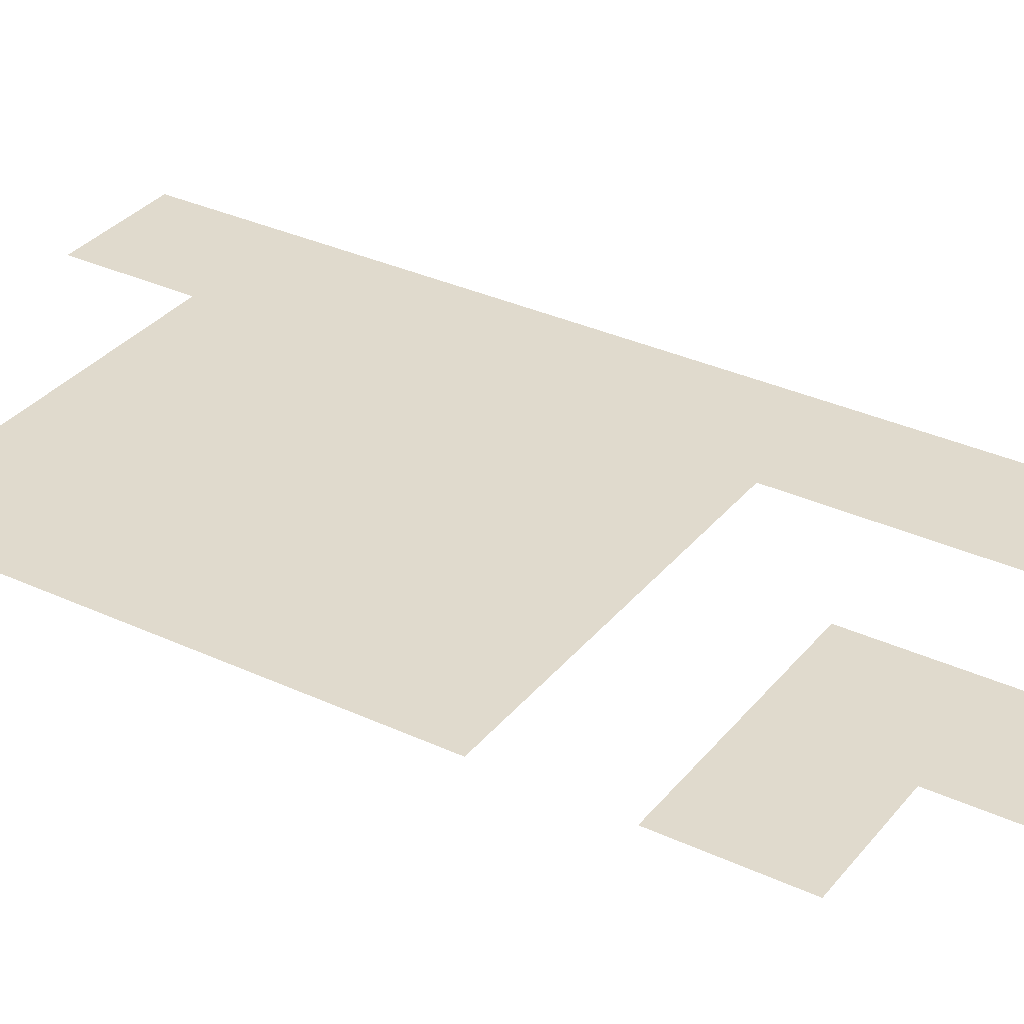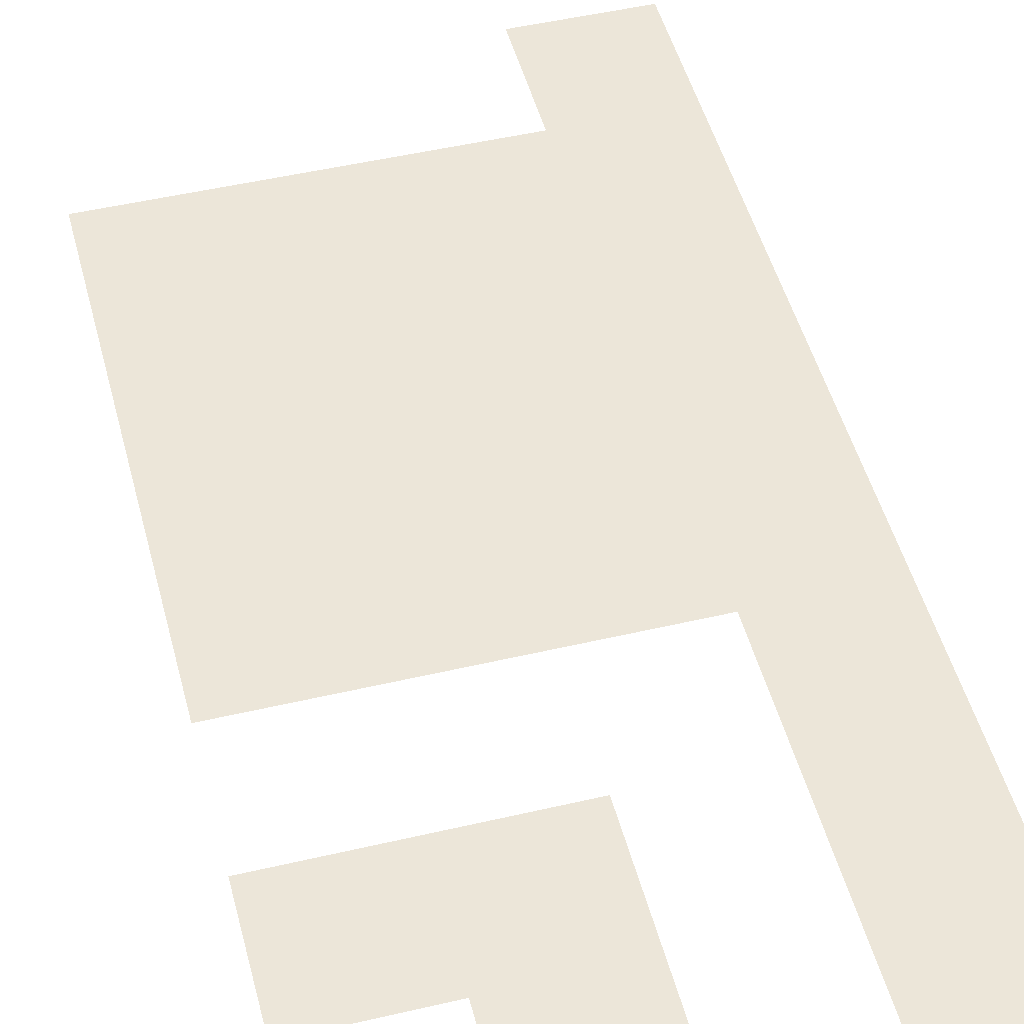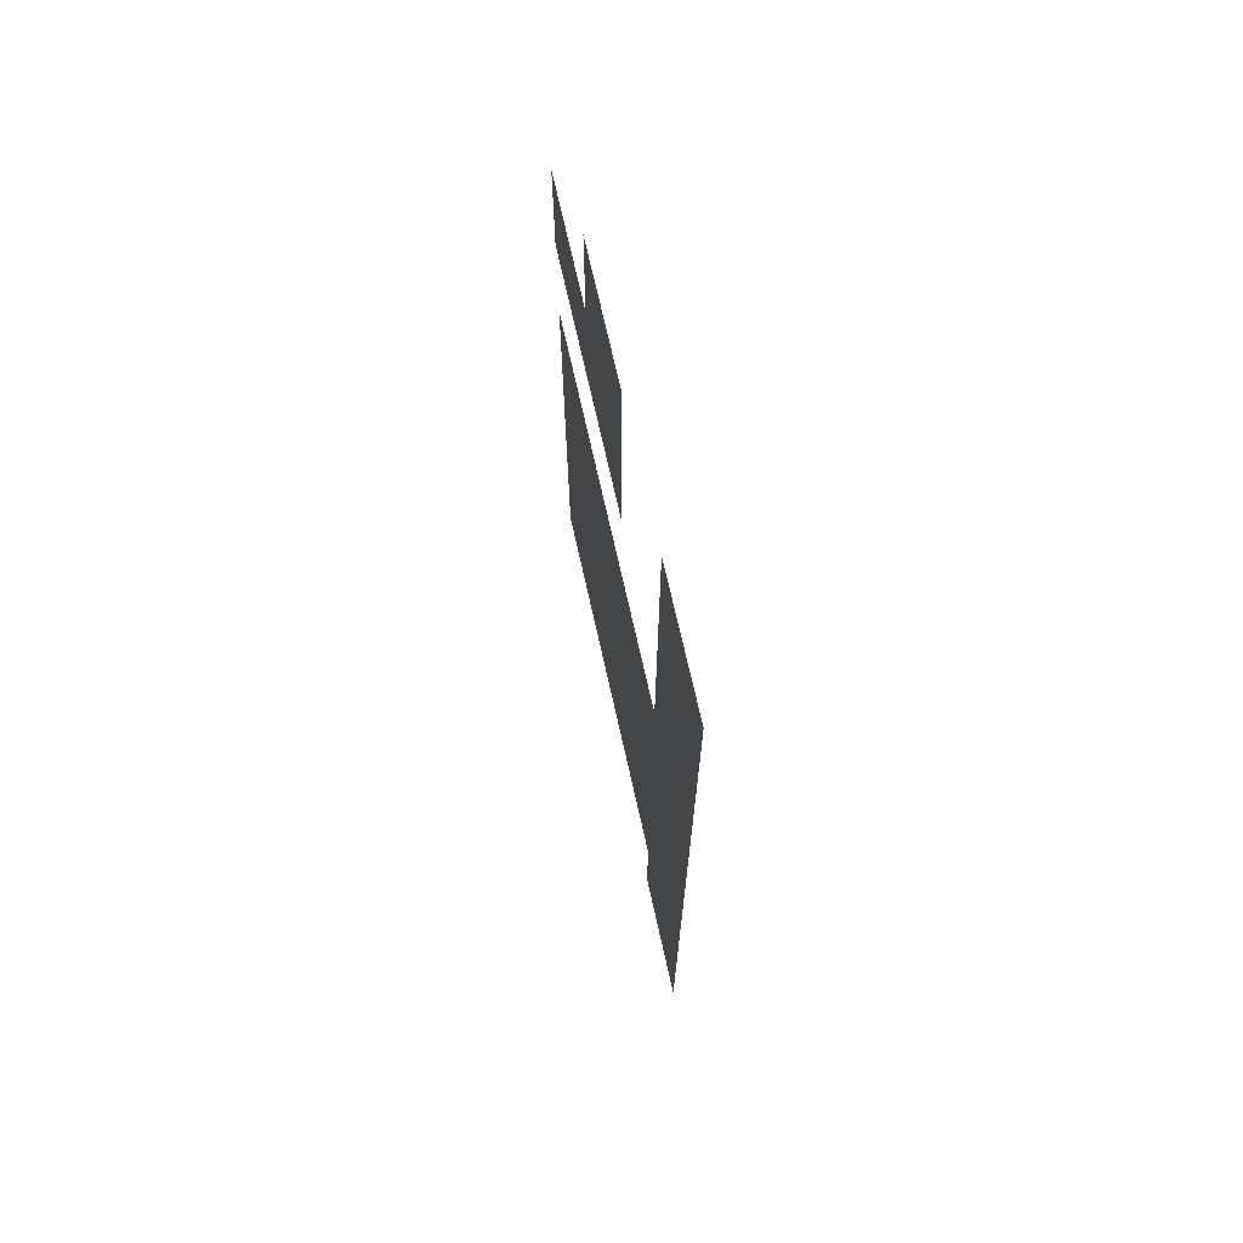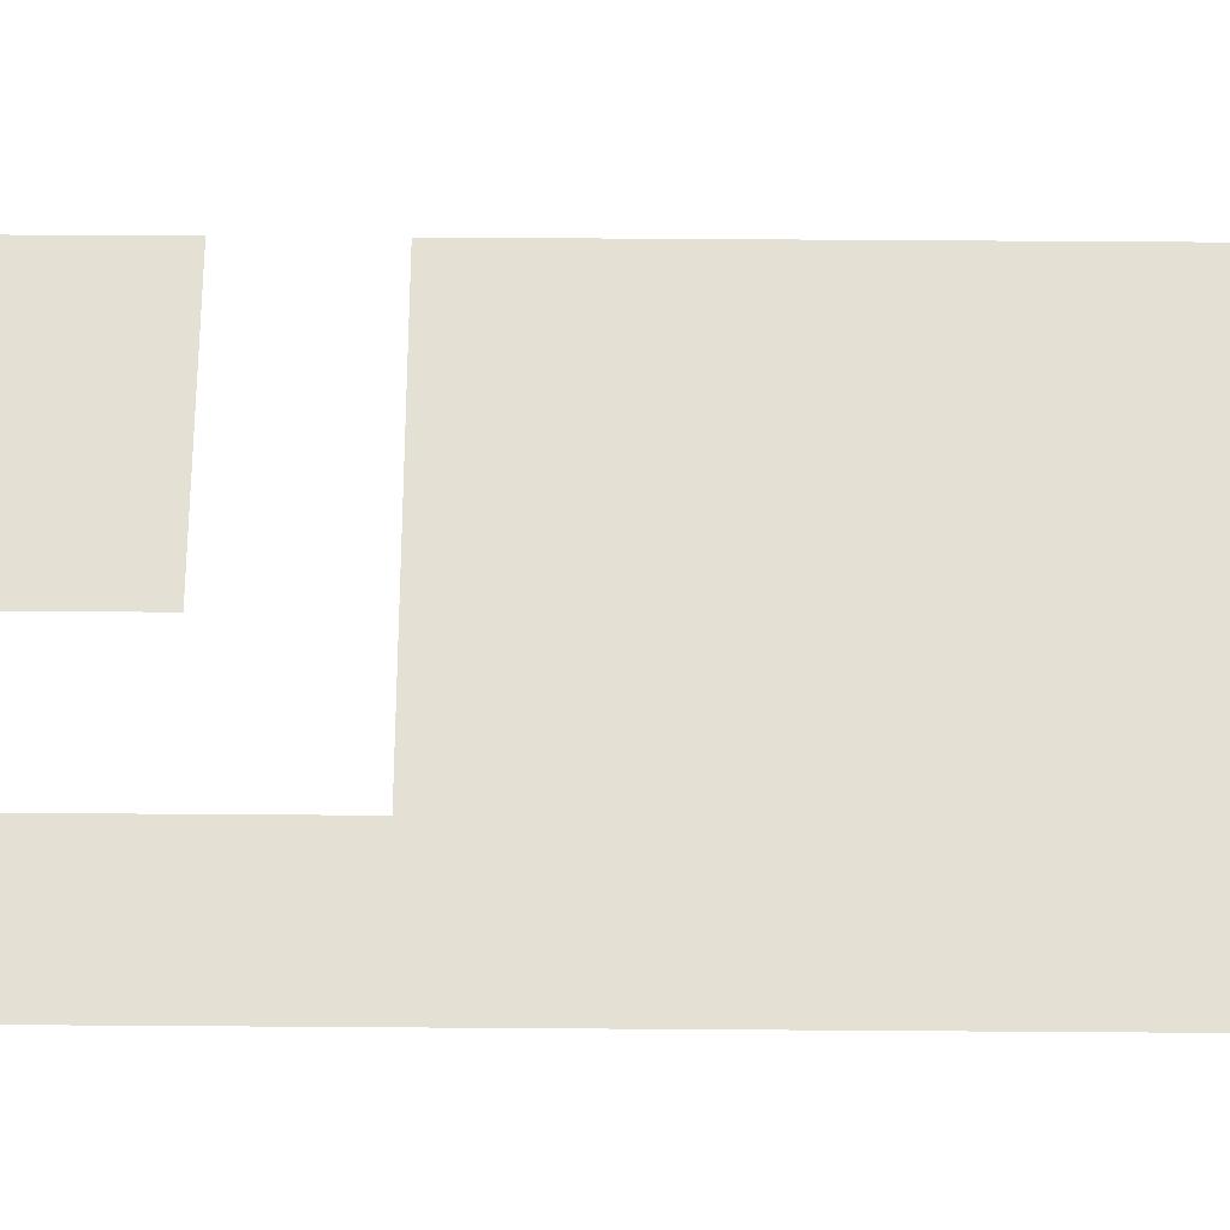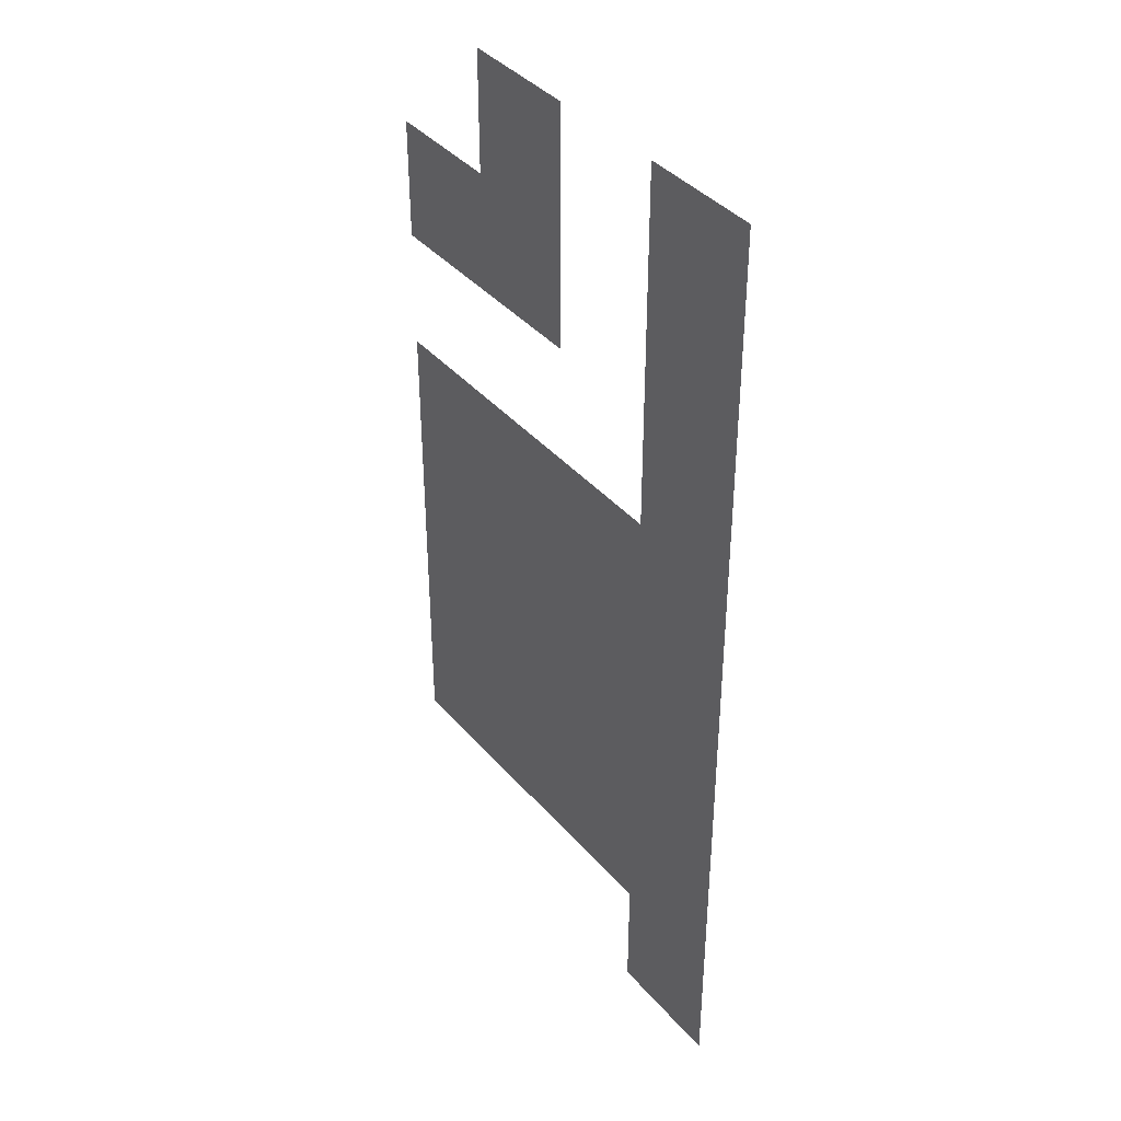
<metadata>
{"format":"obj","ext":"obj","renderer":"f3d","projection":"perspective","resolution":1024,"background":"white","views":[{"elev":33.1,"azim":122.6,"up":"+Z"},{"elev":48.9,"azim":165.4,"up":"+Z"},{"elev":71.3,"azim":-102.6,"up":"+Y"},{"elev":65.9,"azim":-89.6,"up":"+Z"},{"elev":39.2,"azim":-126.0,"up":"+Y"}]}
</metadata>
<code>
v -1 -1 0
v -2 -1 0
v -2 0 0
v -1 0 0
v -3 -1 0
v -4 -1 0
v -4 0 0
v -3 0 0
v 0 -2 0
v -1 -2 0
v -1 -1 0
v 0 -1 0
v -1 -2 0
v -2 -2 0
v -2 -1 0
v -1 -1 0
v -3 -2 0
v -4 -2 0
v -4 -1 0
v -3 -1 0
v -3 -3 0
v -4 -3 0
v -4 -2 0
v -3 -2 0
v 0 -4 0
v -1 -4 0
v -1 -3 0
v 0 -3 0
v -1 -4 0
v -2 -4 0
v -2 -3 0
v -1 -3 0
v -2 -4 0
v -3 -4 0
v -3 -3 0
v -2 -3 0
v -3 -4 0
v -4 -4 0
v -4 -3 0
v -3 -3 0
v 0 -5 0
v -1 -5 0
v -1 -4 0
v 0 -4 0
v -1 -5 0
v -2 -5 0
v -2 -4 0
v -1 -4 0
v -2 -5 0
v -3 -5 0
v -3 -4 0
v -2 -4 0
v -3 -5 0
v -4 -5 0
v -4 -4 0
v -3 -4 0
v 0 -6 0
v -1 -6 0
v -1 -5 0
v 0 -5 0
v -1 -6 0
v -2 -6 0
v -2 -5 0
v -1 -5 0
v -2 -6 0
v -3 -6 0
v -3 -5 0
v -2 -5 0
v -3 -6 0
v -4 -6 0
v -4 -5 0
v -3 -5 0
v 0 -7 0
v -1 -7 0
v -1 -6 0
v 0 -6 0
v -1 -7 0
v -2 -7 0
v -2 -6 0
v -1 -6 0
v -2 -7 0
v -3 -7 0
v -3 -6 0
v -2 -6 0
v -3 -7 0
v -4 -7 0
v -4 -6 0
v -3 -6 0
v -3 -8 0
v -4 -8 0
v -4 -7 0
v -3 -7 0
g Pueblo_mesh_0045
f 1 2 3 4
f 5 6 7 8
f 9 10 11 12
f 13 14 15 16
f 17 18 19 20
f 21 22 23 24
f 25 26 27 28
f 29 30 31 32
f 33 34 35 36
f 37 38 39 40
f 41 42 43 44
f 45 46 47 48
f 49 50 51 52
f 53 54 55 56
f 57 58 59 60
f 61 62 63 64
f 65 66 67 68
f 69 70 71 72
f 73 74 75 76
f 77 78 79 80
f 81 82 83 84
f 85 86 87 88
f 89 90 91 92

</code>
